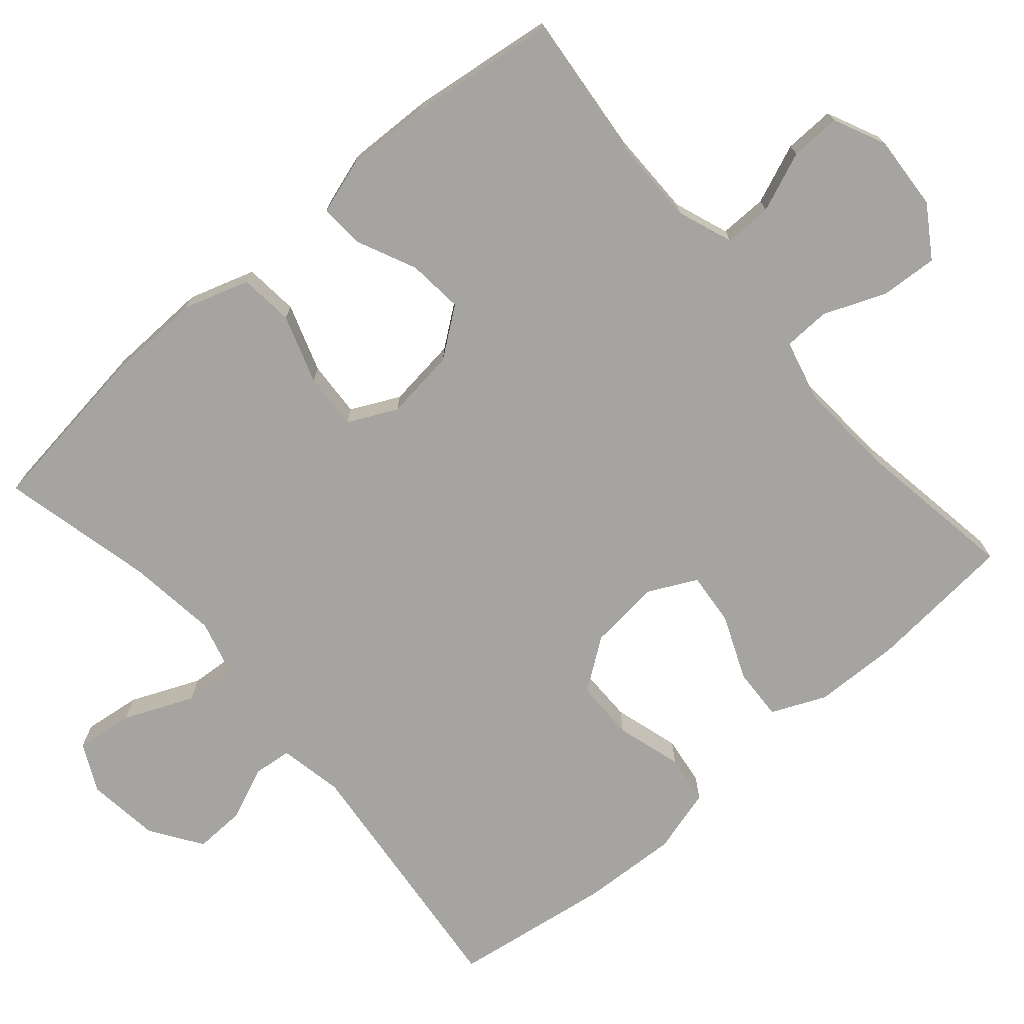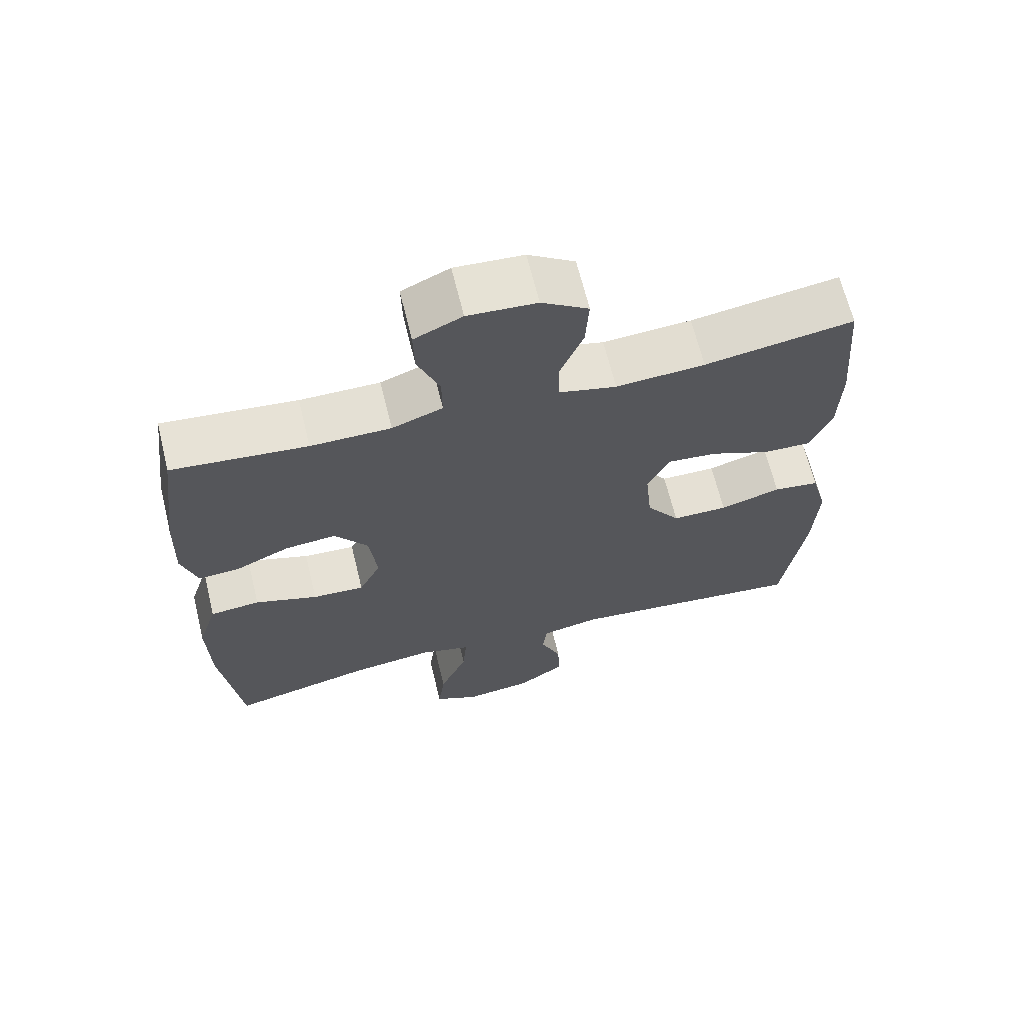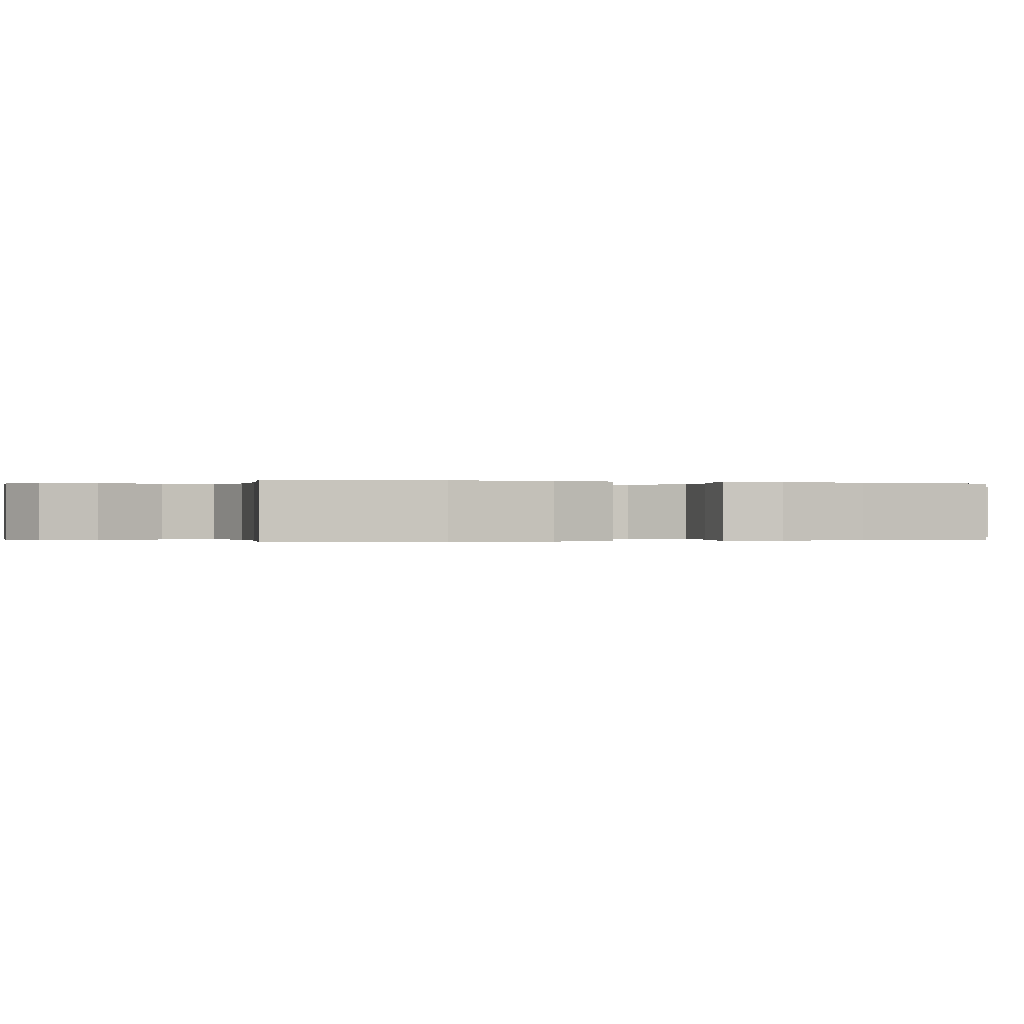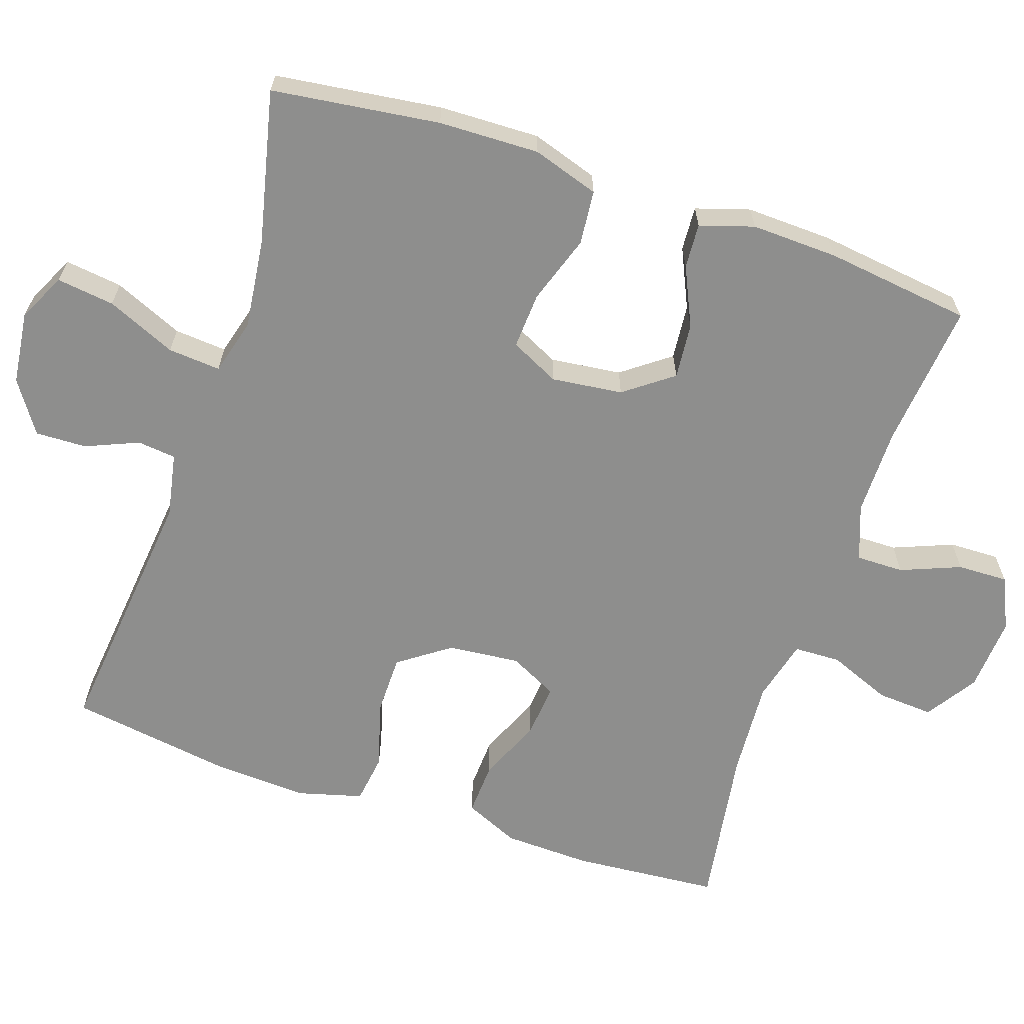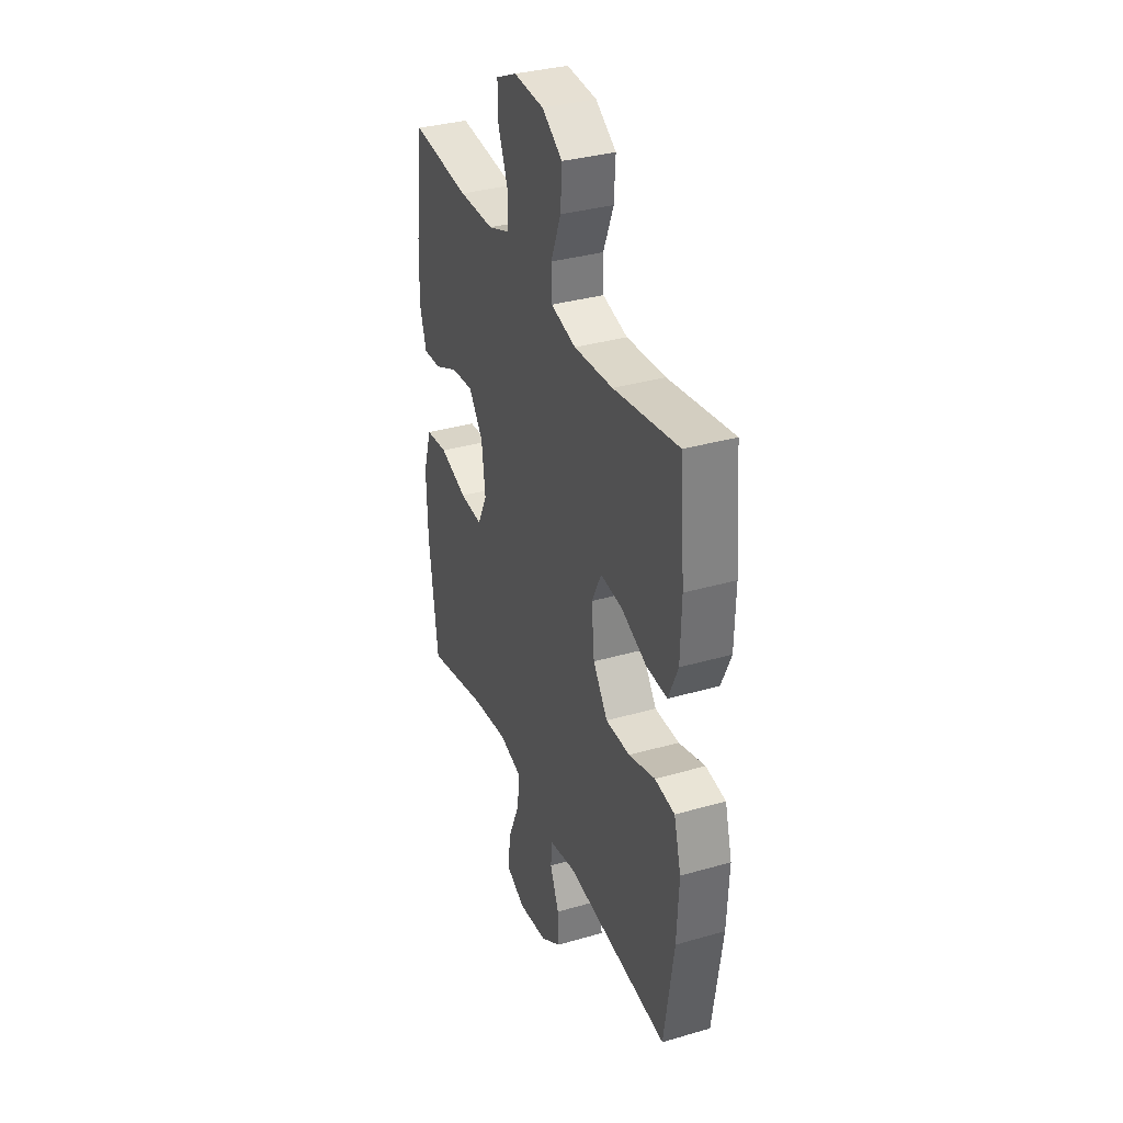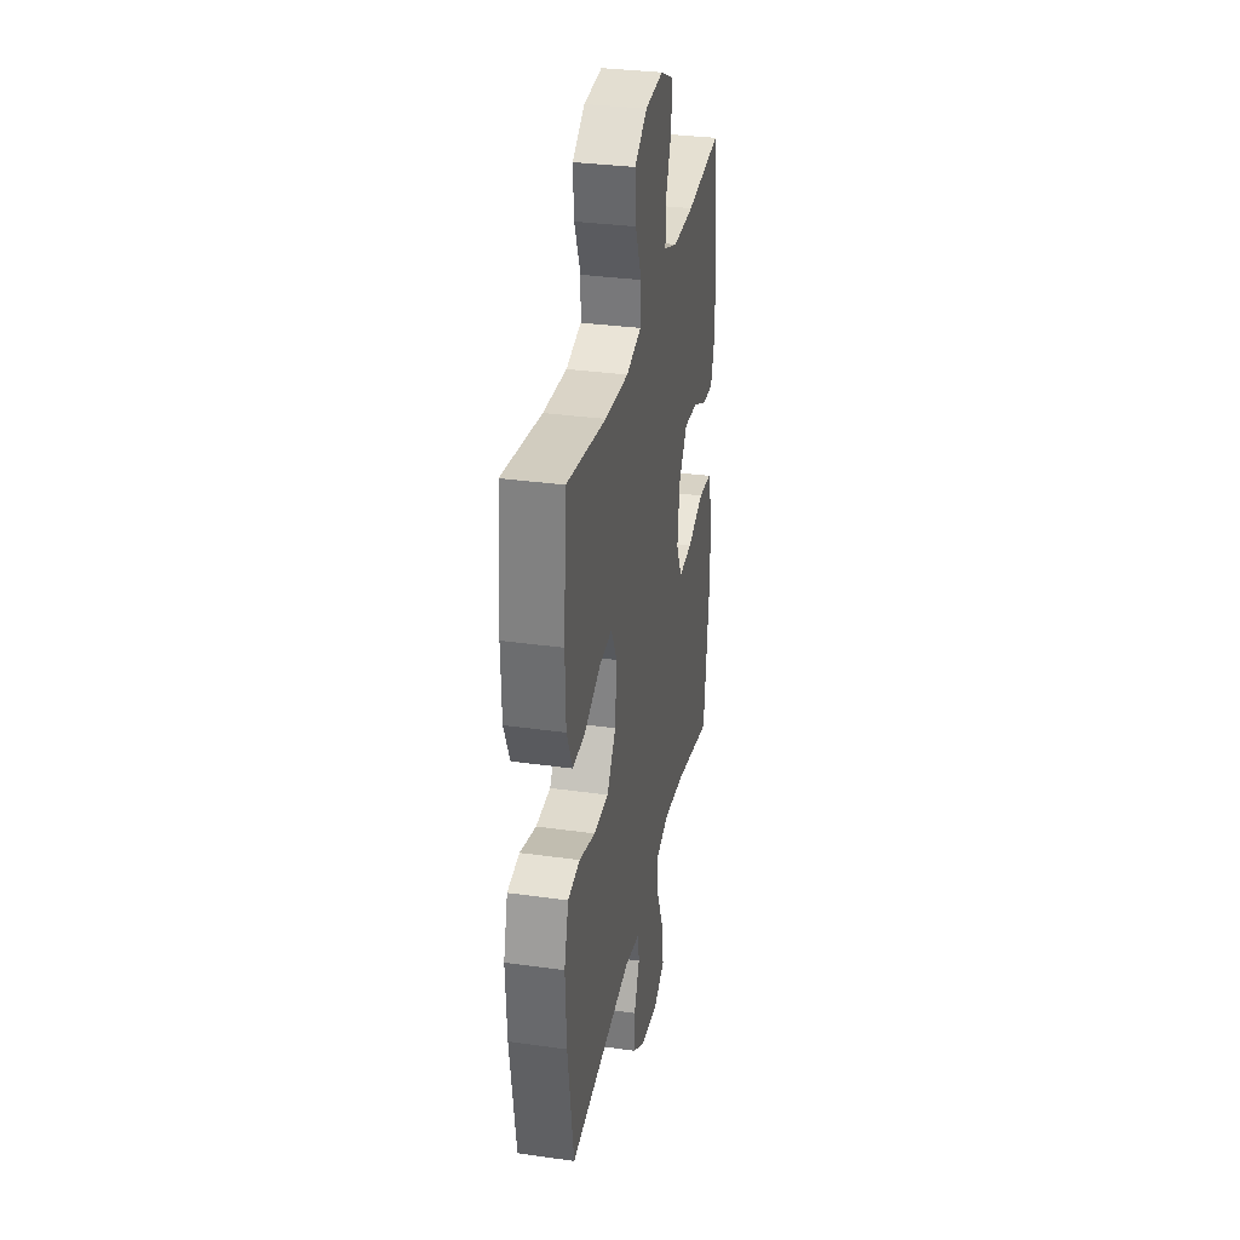
<metadata>
{"format":"obj","ext":"obj","renderer":"f3d","projection":"perspective","resolution":1024,"background":"white","views":[{"elev":-73.5,"azim":-49.2,"up":"+Y"},{"elev":65.9,"azim":-13.7,"up":"+Z"},{"elev":-0.1,"azim":-110.5,"up":"+Y"},{"elev":-64.8,"azim":-108.7,"up":"+Y"},{"elev":34.3,"azim":68.8,"up":"+Z"},{"elev":32.5,"azim":101.1,"up":"+Z"}]}
</metadata>
<code>
o path7196
v -0.5214 0.0375 0.2958
v -0.5253 0.0375 0.1775
v -0.502 0.0375 0.1037
v -0.4411 0.0375 0.1076
v -0.3602 0.0375 0.1448
v -0.2843 0.0375 0.1519
v -0.2353 0.0375 0.08645
v -0.2235 0.0375 -0.01062
v -0.2561 0.0375 -0.07727
v -0.3332 0.0375 -0.07278
v -0.4265 0.0375 -0.04138
v -0.5007 0.0375 -0.04856
v -0.5299 0.0375 -0.1393
v -0.526 0.0375 -0.2767
v -0.4958 0.0375 -0.5056
v -0.2867 0.0375 -0.457
v -0.1634 0.0375 -0.4416
v -0.08732 0.0375 -0.4624
v -0.09288 0.0375 -0.5343
v -0.1339 0.0375 -0.6292
v -0.1439 0.0375 -0.7081
v -0.0782 0.0375 -0.7404
v 0.0213 0.0375 -0.7279
v 0.09098 0.0375 -0.6807
v 0.08867 0.0375 -0.6109
v 0.05793 0.0375 -0.5386
v 0.06378 0.0375 -0.486
v 0.151 0.0375 -0.4688
v 0.5059 0.0375 -0.5056
v 0.5388 0.0375 -0.2862
v 0.5457 0.0375 -0.154
v 0.5214 0.0375 -0.06573
v 0.4535 0.0375 -0.05649
v 0.3635 0.0375 -0.08306
v 0.2809 0.0375 -0.0827
v 0.2312 0.0375 -0.01328
v 0.2215 0.0375 0.08481
v 0.2544 0.0375 0.1506
v 0.3272 0.0375 0.1437
v 0.4147 0.0375 0.1068
v 0.4862 0.0375 0.1033
v 0.519 0.0375 0.1773
v 0.5226 0.0375 0.2958
v 0.5059 0.0375 0.4963
v 0.2851 0.0375 0.4614
v 0.1534 0.0375 0.4526
v 0.06859 0.0375 0.4739
v 0.0664 0.0375 0.5377
v 0.1009 0.0375 0.623
v 0.1059 0.0375 0.7006
v 0.03646 0.0375 0.7459
v -0.06555 0.0375 0.7528
v -0.1368 0.0375 0.7199
v -0.135 0.0375 0.6509
v -0.1021 0.0375 0.5693
v -0.1014 0.0375 0.5041
v -0.1767 0.0375 0.4761
v -0.2955 0.0375 0.4759
v -0.4958 0.0375 0.4963
v -0.5214 -0.0375 0.2958
v -0.5253 -0.0375 0.1775
v -0.502 -0.0375 0.1037
v -0.4411 -0.0375 0.1076
v -0.3602 -0.0375 0.1448
v -0.2843 -0.0375 0.1519
v -0.2353 -0.0375 0.08645
v -0.2235 -0.0375 -0.01062
v -0.2561 -0.0375 -0.07727
v -0.3332 -0.0375 -0.07278
v -0.4265 -0.0375 -0.04138
v -0.5007 -0.0375 -0.04856
v -0.5299 -0.0375 -0.1393
v -0.526 -0.0375 -0.2767
v -0.4958 -0.0375 -0.5056
v -0.2867 -0.0375 -0.457
v -0.1634 -0.0375 -0.4416
v -0.08732 -0.0375 -0.4624
v -0.09288 -0.0375 -0.5343
v -0.1339 -0.0375 -0.6292
v -0.1439 -0.0375 -0.7081
v -0.0782 -0.0375 -0.7404
v 0.0213 -0.0375 -0.7279
v 0.09098 -0.0375 -0.6807
v 0.08867 -0.0375 -0.6109
v 0.05793 -0.0375 -0.5386
v 0.06378 -0.0375 -0.486
v 0.151 -0.0375 -0.4688
v 0.5059 -0.0375 -0.5056
v 0.5388 -0.0375 -0.2862
v 0.5457 -0.0375 -0.154
v 0.5214 -0.0375 -0.06573
v 0.4535 -0.0375 -0.05649
v 0.3635 -0.0375 -0.08306
v 0.2809 -0.0375 -0.0827
v 0.2312 -0.0375 -0.01328
v 0.2215 -0.0375 0.08481
v 0.2544 -0.0375 0.1506
v 0.3272 -0.0375 0.1437
v 0.4147 -0.0375 0.1068
v 0.4862 -0.0375 0.1033
v 0.519 -0.0375 0.1773
v 0.5226 -0.0375 0.2958
v 0.5059 -0.0375 0.4963
v 0.2851 -0.0375 0.4614
v 0.1534 -0.0375 0.4526
v 0.06859 -0.0375 0.4739
v 0.0664 -0.0375 0.5377
v 0.1009 -0.0375 0.623
v 0.1059 -0.0375 0.7006
v 0.03646 -0.0375 0.7459
v -0.06555 -0.0375 0.7528
v -0.1368 -0.0375 0.7199
v -0.135 -0.0375 0.6509
v -0.1021 -0.0375 0.5693
v -0.1014 -0.0375 0.5041
v -0.1767 -0.0375 0.4761
v -0.2955 -0.0375 0.4759
v -0.4958 -0.0375 0.4963
v -0.5007 0.0375 -0.04856
v -0.5007 0.0375 -0.04856
v -0.5299 0.0375 -0.1393
v -0.526 0.0375 -0.2767
v -0.5214 0.0375 0.2958
v -0.5253 0.0375 0.1775
v -0.502 0.0375 0.1037
v -0.502 0.0375 0.1037
v -0.4411 0.0375 0.1076
v -0.4265 0.0375 -0.04138
v -0.4958 0.0375 -0.5056
v -0.4958 0.0375 -0.5056
v -0.4958 0.0375 0.4963
v -0.4958 0.0375 0.4963
v -0.3602 0.0375 0.1448
v -0.3332 0.0375 -0.07278
v -0.2955 0.0375 0.4759
v -0.2867 0.0375 -0.457
v -0.2843 0.0375 0.1519
v -0.2561 0.0375 -0.07727
v -0.2561 0.0375 -0.07727
v -0.1767 0.0375 0.4761
v -0.1634 0.0375 -0.4416
v -0.2353 0.0375 0.08645
v -0.2235 0.0375 -0.01062
v -0.1014 0.0375 0.5041
v -0.1014 0.0375 0.5041
v -0.08732 0.0375 -0.4624
v -0.08732 0.0375 -0.4624
v -0.1339 0.0375 -0.6292
v -0.1439 0.0375 -0.7081
v -0.1439 0.0375 -0.7081
v -0.0782 0.0375 -0.7404
v -0.06555 0.0375 0.7528
v -0.1368 0.0375 0.7199
v -0.1368 0.0375 0.7199
v -0.135 0.0375 0.6509
v -0.1021 0.0375 0.5693
v -0.09288 0.0375 -0.5343
v 0.0213 0.0375 -0.7279
v 0.03646 0.0375 0.7459
v 0.09098 0.0375 -0.6807
v 0.1059 0.0375 0.7006
v 0.1059 0.0375 0.7006
v 0.05793 0.0375 -0.5386
v 0.06378 0.0375 -0.486
v 0.06378 0.0375 -0.486
v 0.08867 0.0375 -0.6109
v 0.06859 0.0375 0.4739
v 0.06859 0.0375 0.4739
v 0.0664 0.0375 0.5377
v 0.151 0.0375 -0.4688
v 0.1009 0.0375 0.623
v 0.1534 0.0375 0.4526
v 0.2851 0.0375 0.4614
v 0.2312 0.0375 -0.01328
v 0.2215 0.0375 0.08481
v 0.2544 0.0375 0.1506
v 0.2544 0.0375 0.1506
v 0.2809 0.0375 -0.0827
v 0.3272 0.0375 0.1437
v 0.3635 0.0375 -0.08306
v 0.4147 0.0375 0.1068
v 0.4535 0.0375 -0.05649
v 0.5059 0.0375 0.4963
v 0.5059 0.0375 0.4963
v 0.4862 0.0375 0.1033
v 0.4862 0.0375 0.1033
v 0.5214 0.0375 -0.06573
v 0.5214 0.0375 -0.06573
v 0.5059 0.0375 -0.5056
v 0.5059 0.0375 -0.5056
v 0.519 0.0375 0.1773
v 0.5226 0.0375 0.2958
v 0.5457 0.0375 -0.154
v 0.5388 0.0375 -0.2862
v -0.5007 -0.0375 -0.04856
v -0.5007 -0.0375 -0.04856
v -0.5299 -0.0375 -0.1393
v -0.526 -0.0375 -0.2767
v -0.5214 -0.0375 0.2958
v -0.5253 -0.0375 0.1775
v -0.502 -0.0375 0.1037
v -0.502 -0.0375 0.1037
v -0.4411 -0.0375 0.1076
v -0.4265 -0.0375 -0.04138
v -0.4958 -0.0375 -0.5056
v -0.4958 -0.0375 -0.5056
v -0.4958 -0.0375 0.4963
v -0.4958 -0.0375 0.4963
v -0.3602 -0.0375 0.1448
v -0.3332 -0.0375 -0.07278
v -0.2955 -0.0375 0.4759
v -0.2867 -0.0375 -0.457
v -0.2843 -0.0375 0.1519
v -0.2561 -0.0375 -0.07727
v -0.2561 -0.0375 -0.07727
v -0.1767 -0.0375 0.4761
v -0.1634 -0.0375 -0.4416
v -0.2353 -0.0375 0.08645
v -0.2235 -0.0375 -0.01062
v -0.1014 -0.0375 0.5041
v -0.1014 -0.0375 0.5041
v -0.08732 -0.0375 -0.4624
v -0.08732 -0.0375 -0.4624
v -0.1339 -0.0375 -0.6292
v -0.1439 -0.0375 -0.7081
v -0.1439 -0.0375 -0.7081
v -0.0782 -0.0375 -0.7404
v -0.06555 -0.0375 0.7528
v -0.1368 -0.0375 0.7199
v -0.1368 -0.0375 0.7199
v -0.135 -0.0375 0.6509
v -0.1021 -0.0375 0.5693
v -0.09288 -0.0375 -0.5343
v 0.0213 -0.0375 -0.7279
v 0.03646 -0.0375 0.7459
v 0.09098 -0.0375 -0.6807
v 0.1059 -0.0375 0.7006
v 0.1059 -0.0375 0.7006
v 0.05793 -0.0375 -0.5386
v 0.06378 -0.0375 -0.486
v 0.06378 -0.0375 -0.486
v 0.08867 -0.0375 -0.6109
v 0.06859 -0.0375 0.4739
v 0.06859 -0.0375 0.4739
v 0.0664 -0.0375 0.5377
v 0.151 -0.0375 -0.4688
v 0.1009 -0.0375 0.623
v 0.1534 -0.0375 0.4526
v 0.2851 -0.0375 0.4614
v 0.2312 -0.0375 -0.01328
v 0.2215 -0.0375 0.08481
v 0.2544 -0.0375 0.1506
v 0.2544 -0.0375 0.1506
v 0.2809 -0.0375 -0.0827
v 0.3272 -0.0375 0.1437
v 0.3635 -0.0375 -0.08306
v 0.4147 -0.0375 0.1068
v 0.4535 -0.0375 -0.05649
v 0.5059 -0.0375 0.4963
v 0.5059 -0.0375 0.4963
v 0.4862 -0.0375 0.1033
v 0.4862 -0.0375 0.1033
v 0.5214 -0.0375 -0.06573
v 0.5214 -0.0375 -0.06573
v 0.5059 -0.0375 -0.5056
v 0.5059 -0.0375 -0.5056
v 0.519 -0.0375 0.1773
v 0.5226 -0.0375 0.2958
v 0.5457 -0.0375 -0.154
v 0.5388 -0.0375 -0.2862
f 240 222 239
f 270 256 254
f 200 209 199
f 254 250 240
f 256 269 258
f 263 258 269
f 216 243 220
f 268 255 267
f 232 228 231
f 235 232 247
f 249 255 268
f 211 213 216
f 213 211 209
f 197 198 210
f 204 197 210
f 234 242 224
f 218 243 216
f 235 247 237
f 220 243 245
f 232 235 228
f 219 250 251
f 217 214 212
f 198 212 210
f 231 228 229
f 255 257 267
f 214 250 219
f 218 251 243
f 199 211 207
f 243 252 248
f 222 214 217
f 219 251 218
f 224 242 233
f 270 254 246
f 245 247 232
f 213 218 216
f 269 256 270
f 195 197 204
f 236 242 234
f 227 234 224
f 233 239 222
f 246 254 240
f 242 239 233
f 267 257 261
f 248 252 249
f 203 200 201
f 220 245 232
f 210 212 214
f 205 212 198
f 225 227 224
f 222 250 214
f 240 250 222
f 270 246 265
f 251 252 243
f 252 255 249
f 199 209 211
f 209 200 203
f 249 268 259
f 120 13 72 196
f 13 14 73 72
f 1 2 61 60
f 2 126 202 61
f 3 4 63 62
f 11 12 71 70
f 14 130 206 73
f 132 1 60 208
f 4 5 64 63
f 10 11 70 69
f 58 59 118 117
f 15 16 75 74
f 5 6 65 64
f 139 10 69 215
f 57 58 117 116
f 16 17 76 75
f 6 7 66 65
f 8 9 68 67
f 7 8 67 66
f 145 57 116 221
f 17 147 223 76
f 20 150 226 79
f 21 22 81 80
f 52 154 230 111
f 53 54 113 112
f 54 55 114 113
f 19 20 79 78
f 55 56 115 114
f 18 19 78 77
f 22 23 82 81
f 51 52 111 110
f 23 24 83 82
f 162 51 110 238
f 26 165 241 85
f 25 26 85 84
f 24 25 84 83
f 168 48 107 244
f 27 28 87 86
f 49 50 109 108
f 48 49 108 107
f 46 47 106 105
f 45 46 105 104
f 36 37 96 95
f 37 177 253 96
f 35 36 95 94
f 38 39 98 97
f 34 35 94 93
f 39 40 99 98
f 33 34 93 92
f 184 45 104 260
f 40 186 262 99
f 188 33 92 264
f 28 190 266 87
f 41 42 101 100
f 43 44 103 102
f 42 43 102 101
f 31 32 91 90
f 30 31 90 89
f 29 30 89 88
f 164 163 146
f 194 178 180
f 124 123 133
f 178 164 174
f 180 182 193
f 187 193 182
f 140 144 167
f 192 191 179
f 156 155 152
f 159 171 156
f 173 192 179
f 135 140 137
f 137 133 135
f 121 134 122
f 128 134 121
f 158 148 166
f 142 140 167
f 159 161 171
f 144 169 167
f 156 152 159
f 143 175 174
f 141 136 138
f 122 134 136
f 155 153 152
f 179 191 181
f 138 143 174
f 142 167 175
f 123 131 135
f 167 172 176
f 146 141 138
f 143 142 175
f 148 157 166
f 194 170 178
f 169 156 171
f 137 140 142
f 193 194 180
f 119 128 121
f 160 158 166
f 151 148 158
f 157 146 163
f 170 164 178
f 166 157 163
f 191 185 181
f 172 173 176
f 127 125 124
f 144 156 169
f 134 138 136
f 129 122 136
f 149 148 151
f 146 138 174
f 164 146 174
f 194 189 170
f 175 167 176
f 176 173 179
f 123 135 133
f 133 127 124
f 173 183 192

</code>
